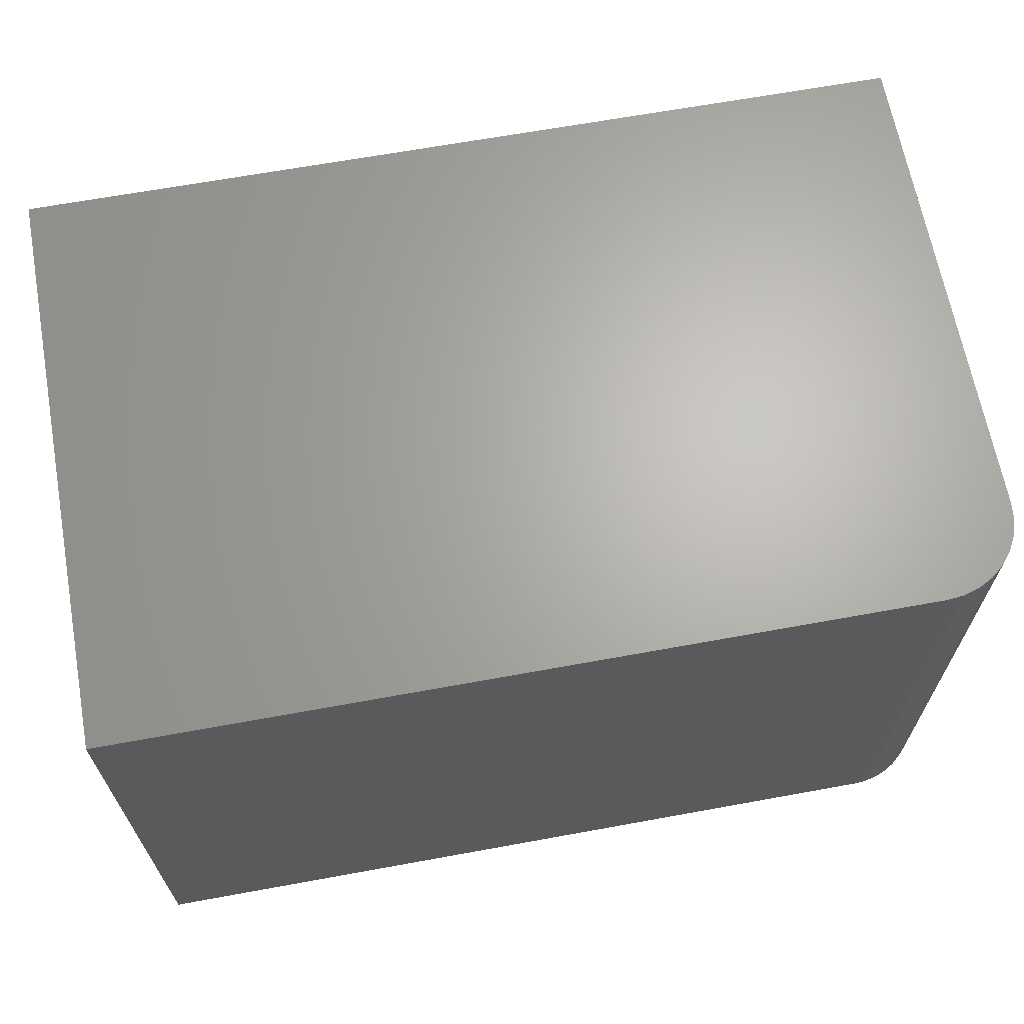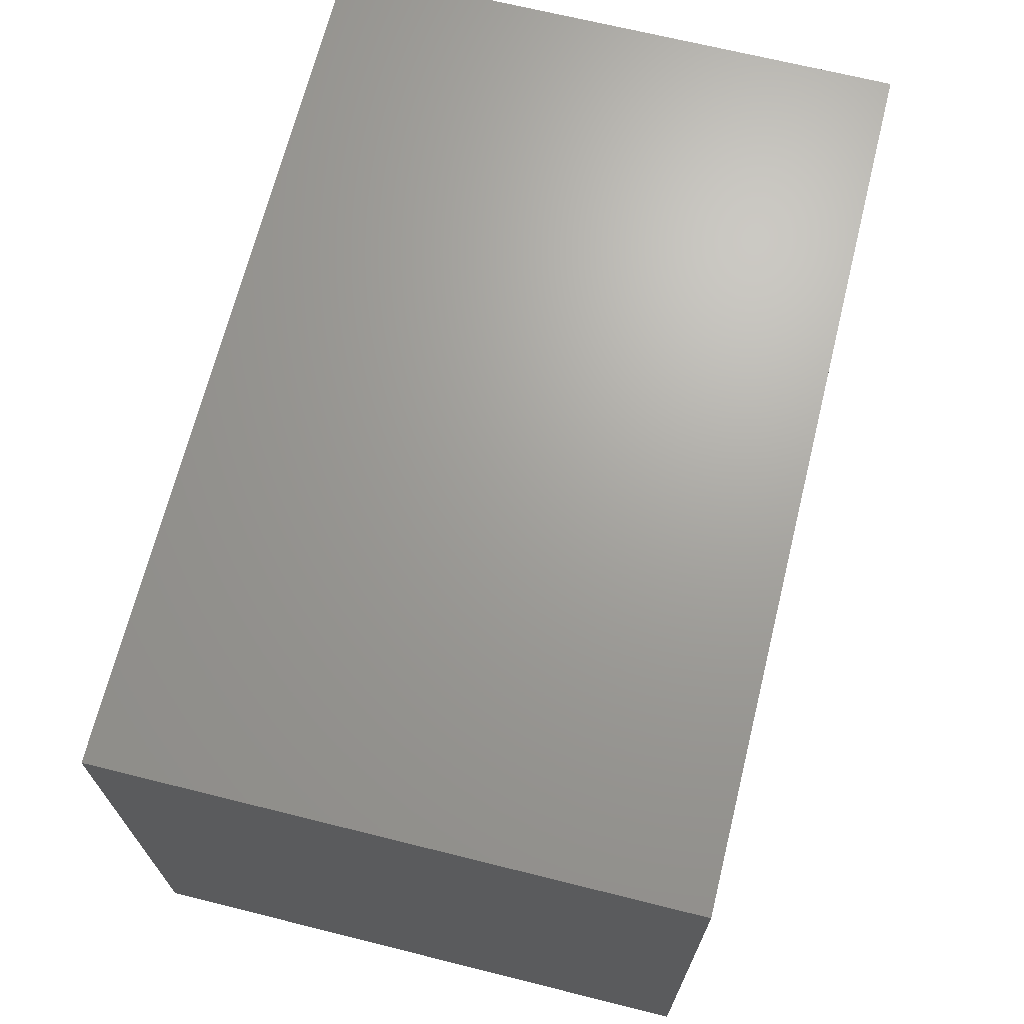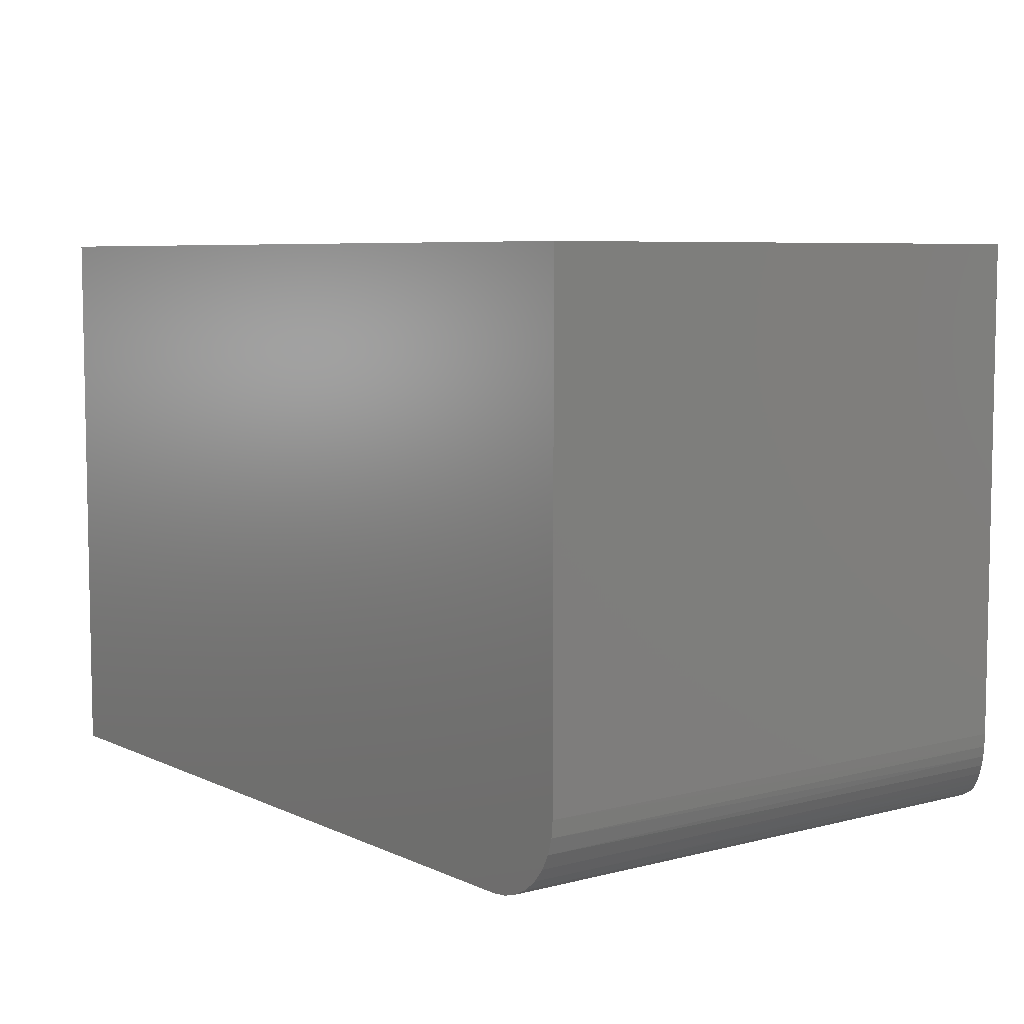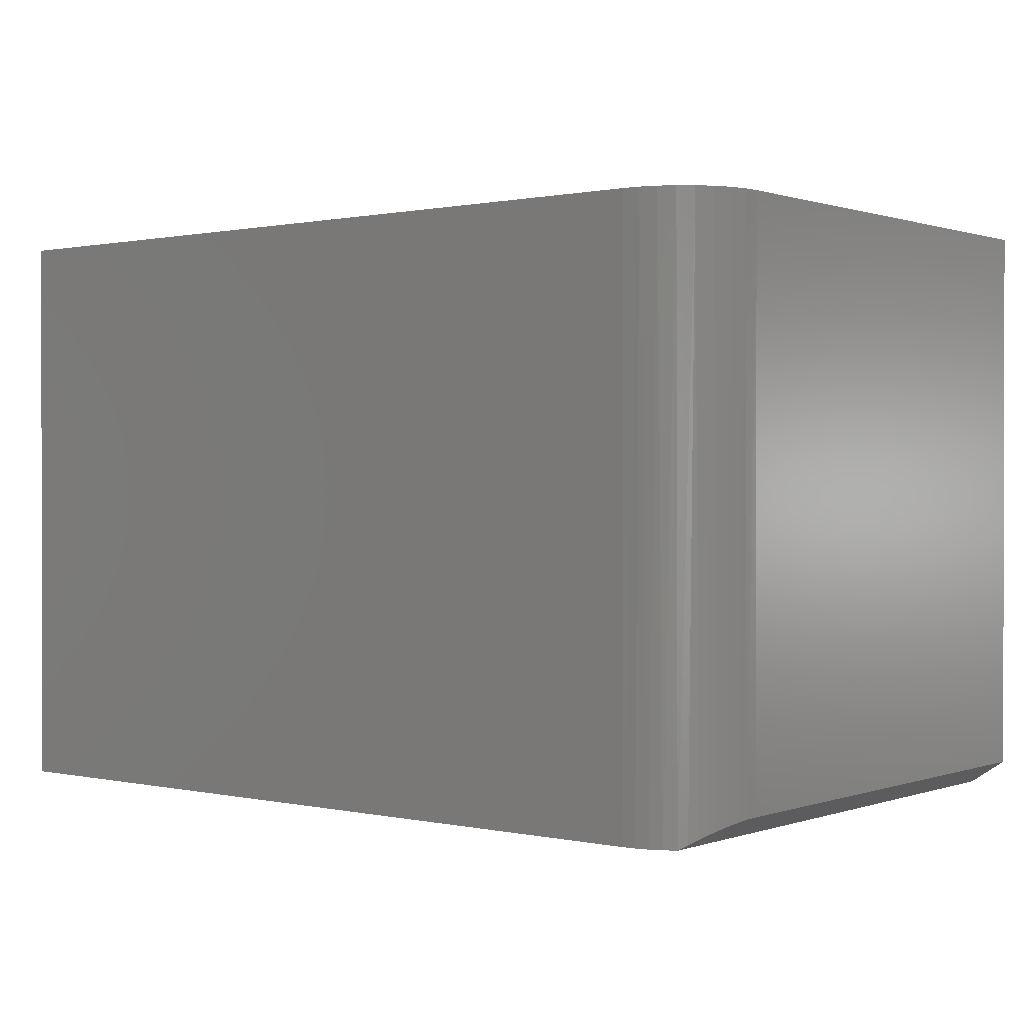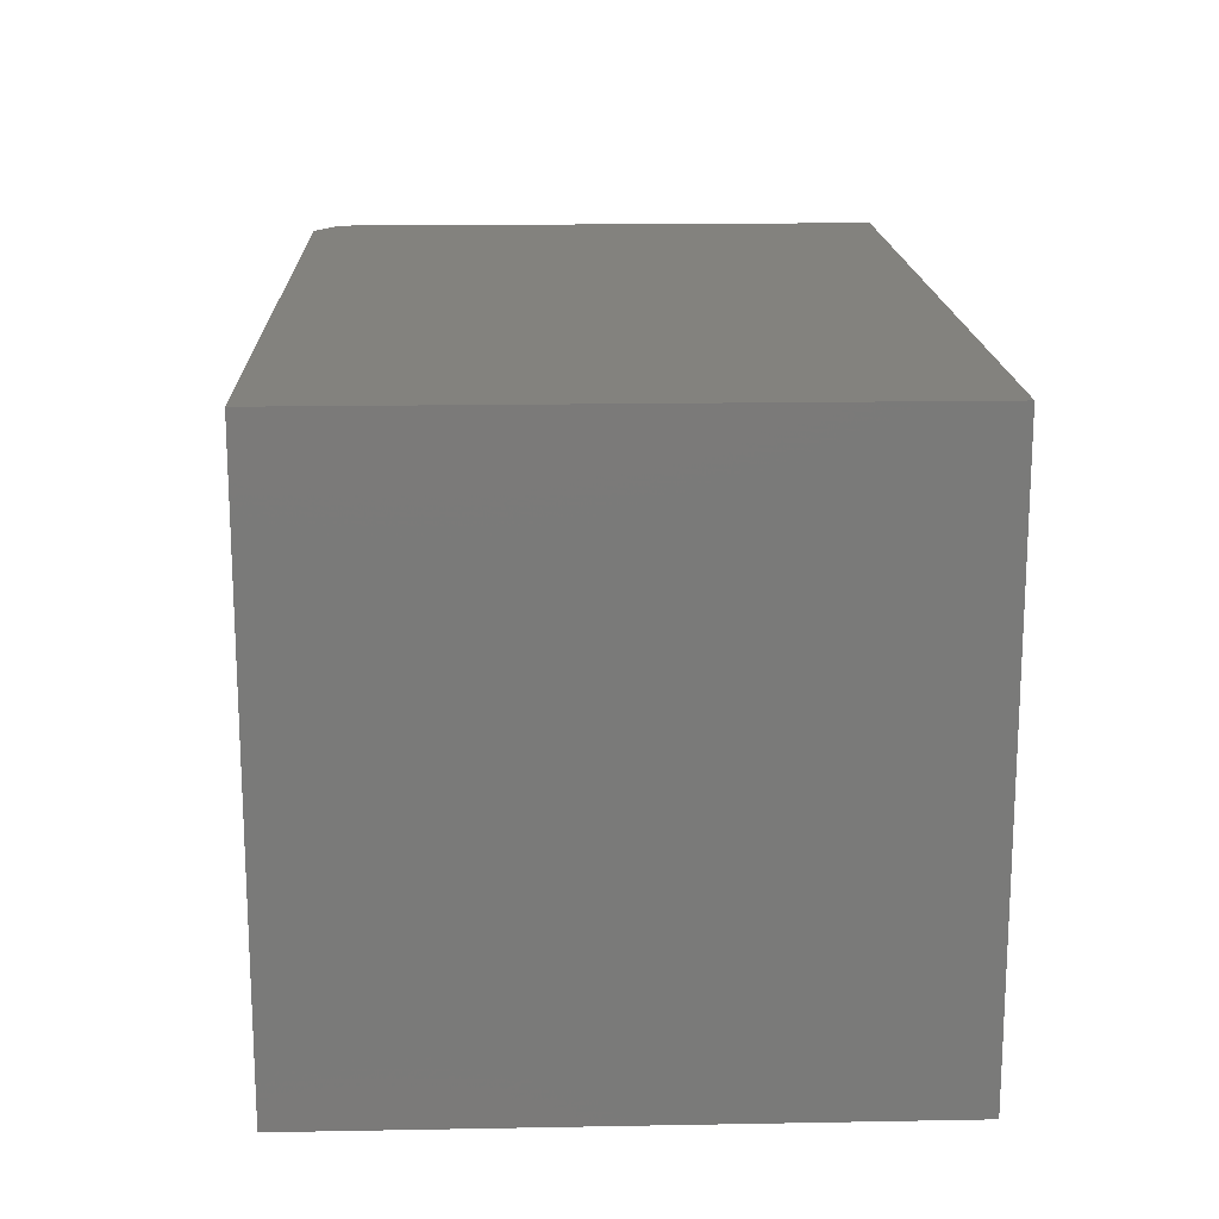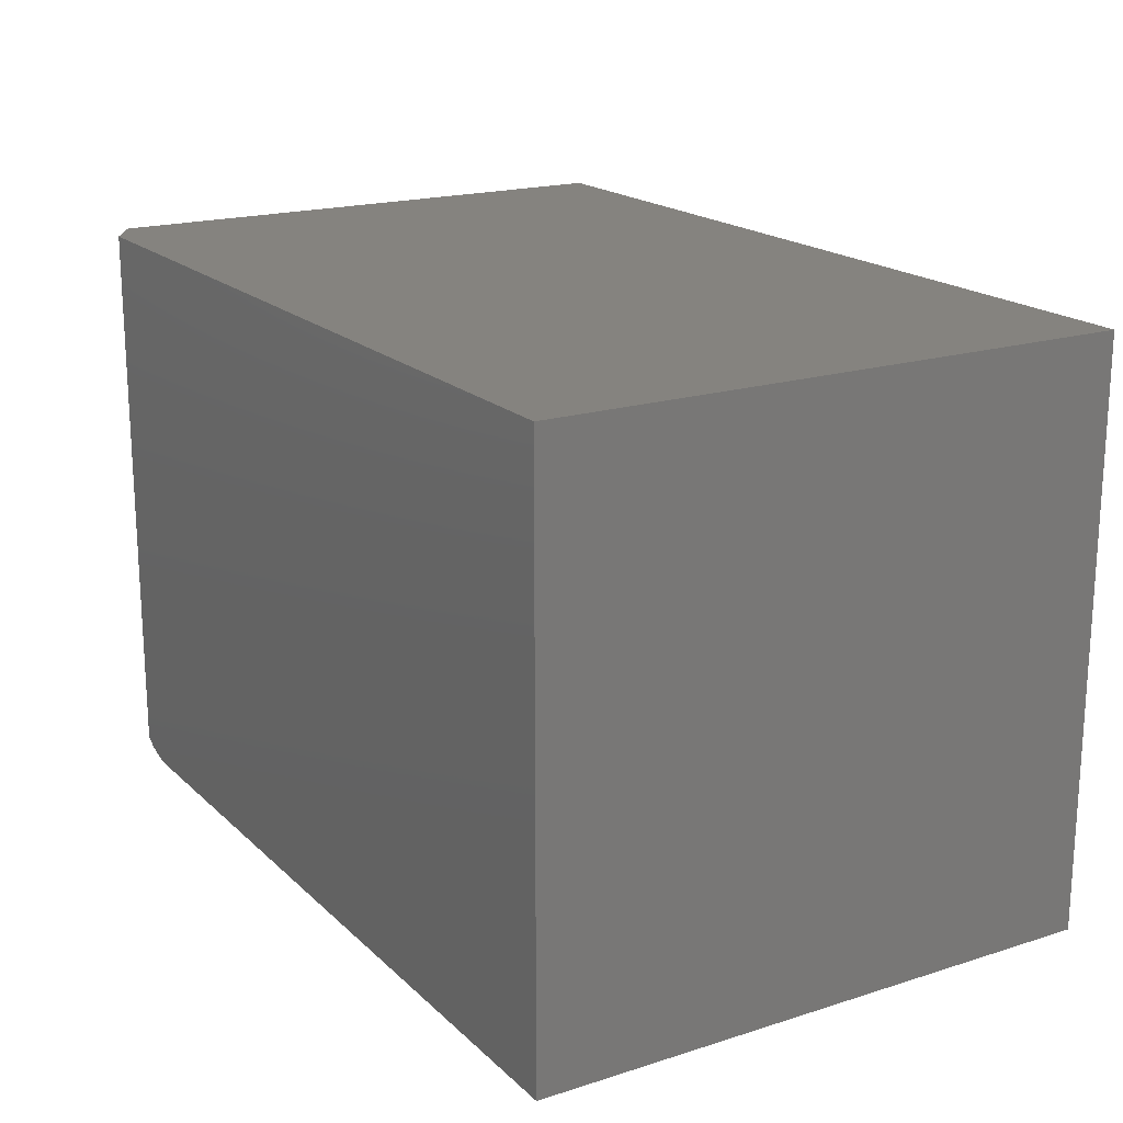
<metadata>
{"format":"stl","ext":"stl","renderer":"f3d","projection":"perspective","resolution":1024,"background":"white","views":[{"elev":65.9,"azim":-10.4,"up":"+Z"},{"elev":68.3,"azim":-76.0,"up":"+Y"},{"elev":6.7,"azim":52.9,"up":"+Y"},{"elev":0.7,"azim":38.8,"up":"+Z"},{"elev":16.9,"azim":-92.1,"up":"+Y"},{"elev":18.7,"azim":-121.1,"up":"+Y"}]}
</metadata>
<code>
# stl→obj: 29 verts, 54 faces
v 0.625 -0.3359 0.03125
v 0.6236 -0.3531 0.03035
v 0.6204 -0.3673 0.02819
v 0.6154 -0.3808 0.02484
v 0.6088 -0.3932 0.02047
v 0.6028 -0.402 0.01643
v 0.596 -0.4101 0.01189
v 0.5874 -0.4185 0.006157
v 0.5781 -0.4257 -3.849e-18
v 0.5781 0.2991 0
v 0.625 0.2991 0.03125
v -0.5156 -0.4453 0
v 0.5322 -0.4441 0
v 0.5156 -0.4453 0
v 0.5638 -0.4341 0
v 0.5484 -0.4403 0
v -0.5156 0.2991 0
v 0.625 -0.3359 0.75
v 0.625 0.2991 0.75
v -0.5156 -0.4453 0.75
v 0.5156 -0.4453 0.75
v 0.537 -0.4432 0.75
v -0.5156 0.2991 0.75
v 0.5575 -0.437 0.75
v 0.5764 -0.4269 0.75
v 0.593 -0.4133 0.75
v 0.6066 -0.3967 0.75
v 0.6167 -0.3778 0.75
v 0.6229 -0.3573 0.75
f 1 2 3
f 1 3 4
f 1 4 5
f 1 5 6
f 1 6 7
f 1 7 8
f 1 8 9
f 1 9 10
f 1 10 11
f 12 13 14
f 9 15 16
f 9 16 13
f 9 13 12
f 9 12 17
f 9 17 10
f 1 11 18
f 18 11 19
f 20 12 21
f 21 12 14
f 21 22 20
f 18 19 23
f 18 23 20
f 18 20 22
f 18 22 24
f 18 24 25
f 18 25 26
f 18 26 27
f 18 27 28
f 18 28 29
f 29 28 3
f 9 25 15
f 25 24 15
f 16 15 24
f 24 22 16
f 1 18 2
f 2 18 29
f 2 29 3
f 27 5 28
f 28 5 4
f 28 4 3
f 26 7 27
f 27 7 6
f 27 6 5
f 25 9 26
f 26 9 8
f 26 8 7
f 21 14 22
f 22 14 13
f 22 13 16
f 17 23 10
f 10 23 19
f 10 19 11
f 17 12 23
f 23 12 20

</code>
